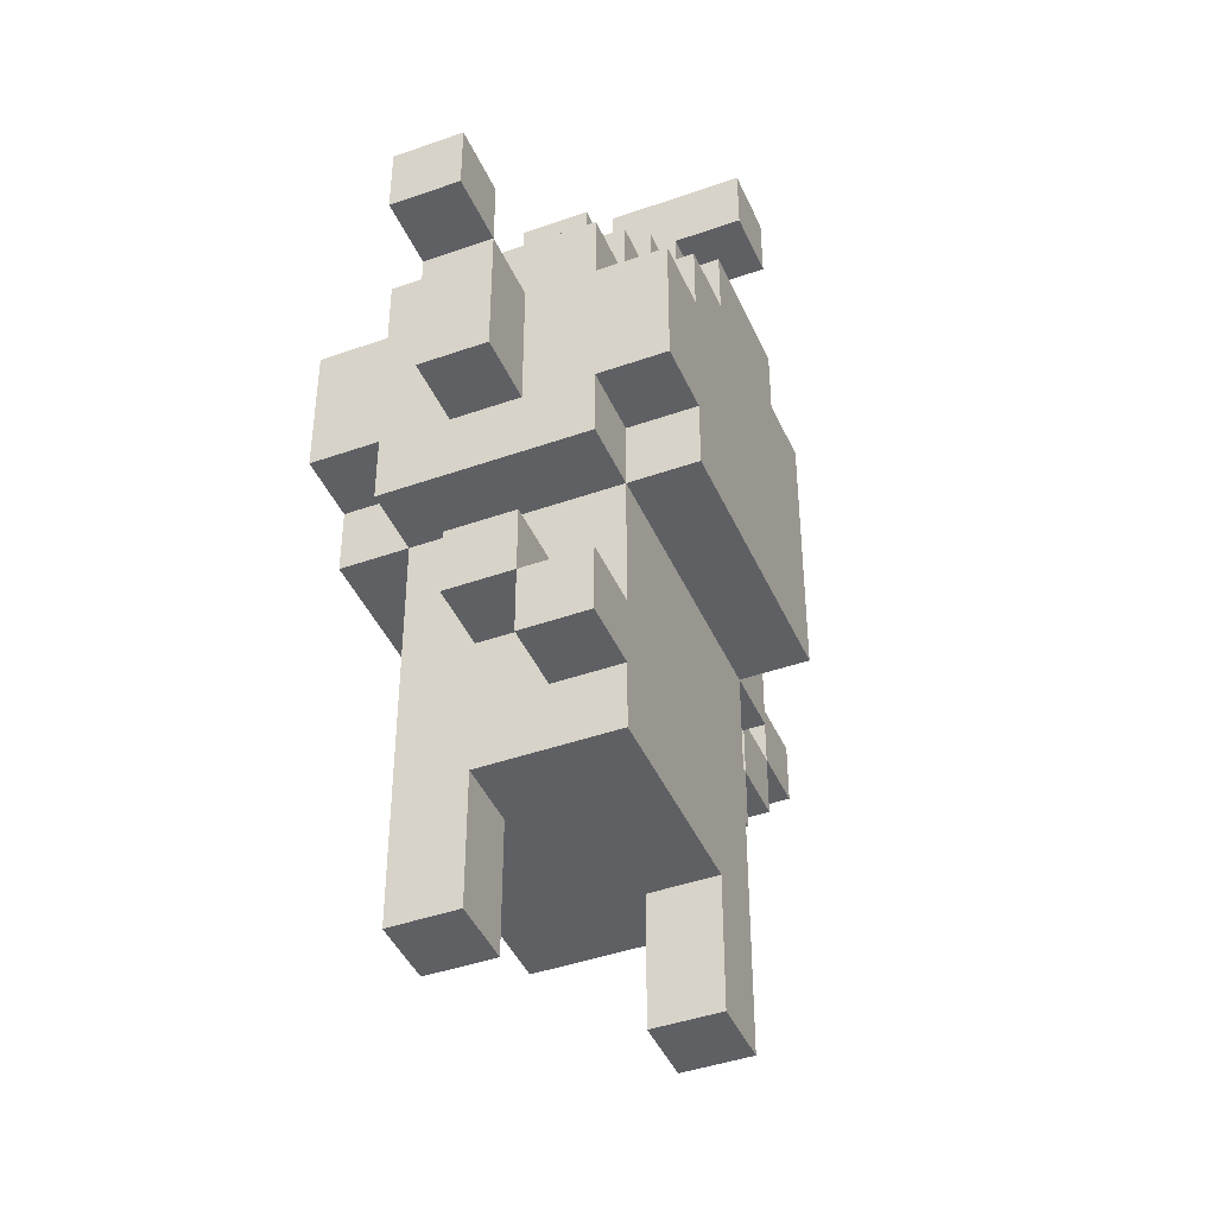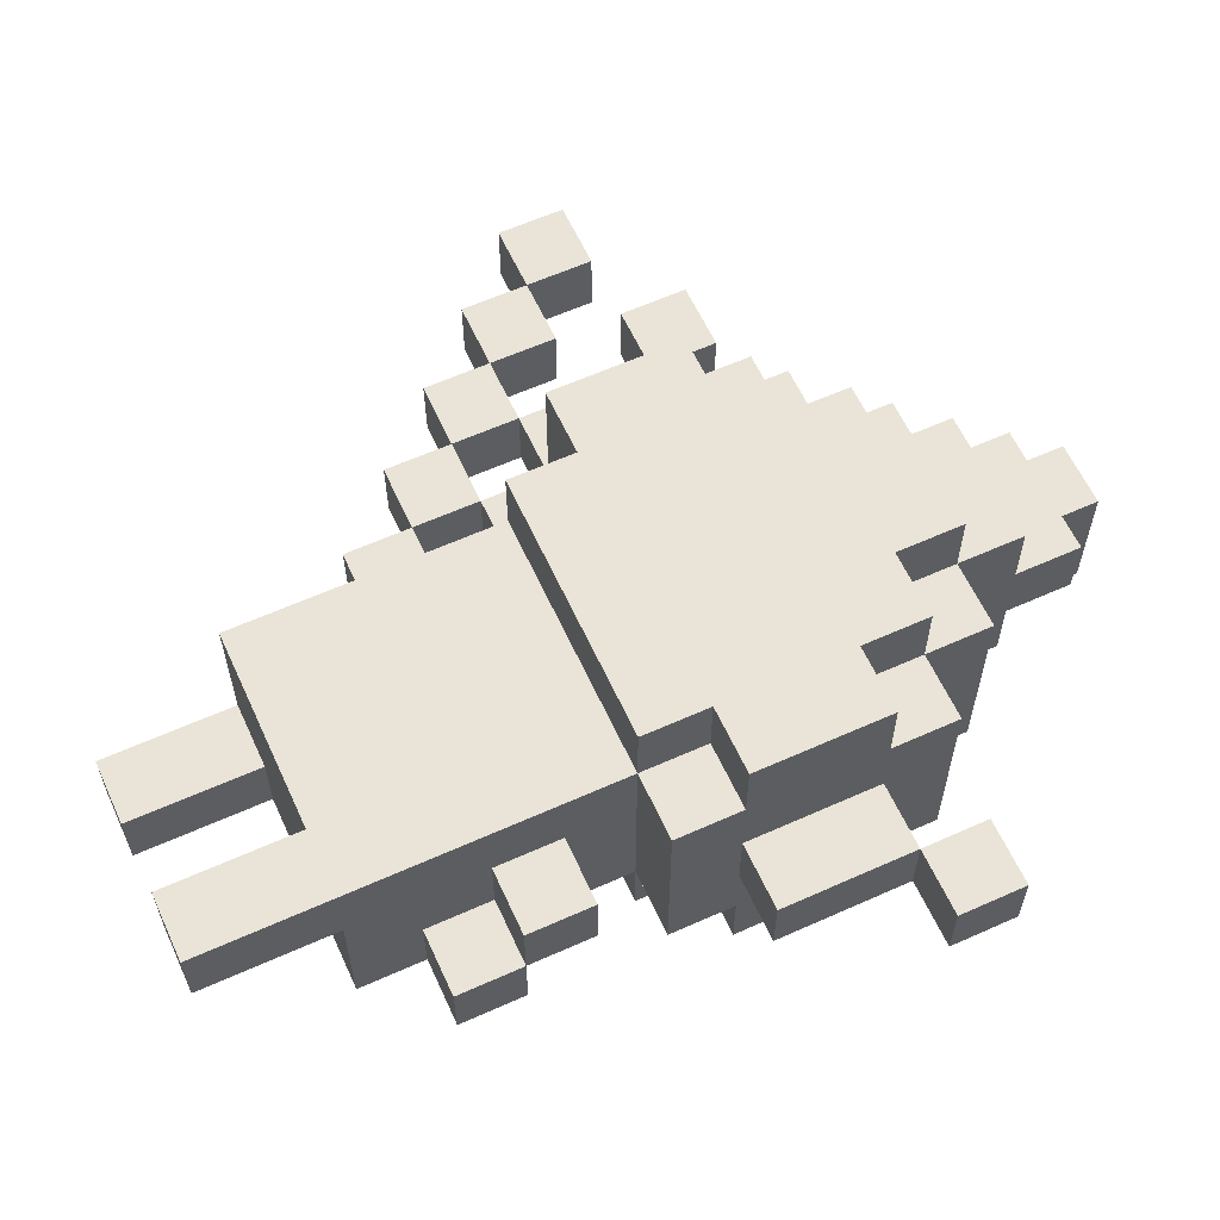
<metadata>
{"format":"obj","ext":"obj","renderer":"f3d","projection":"perspective","resolution":1024,"background":"white","views":[{"elev":-43.1,"azim":112.7,"up":"+Y"},{"elev":60.9,"azim":65.4,"up":"+Z"}]}
</metadata>
<code>
v -6 8 0.5
v -6 8 -0.5
v -6 9 0.5
v -6 9 -0.5
f -2 -3 -4
f -1 -3 -2
v -5 7 0.5
v -5 7 -0.5
v -5 8 0.5
v -5 8 -0.5
f -2 -3 -4
f -1 -3 -2
v -4 6 0.5
v -4 6 -0.5
v -4 7 0.5
v -4 7 -0.5
v -4 9 0.5
v -4 9 -0.5
v -4 10 0.5
v -4 10 -0.5
f -6 -7 -8
f -5 -7 -6
f -2 -3 -4
f -1 -3 -2
v -3 5 0.5
v -3 5 -0.5
v -3 6 0.5
v -3 6 -0.5
v -3 7 0.5
v -3 7 -0.5
v -3 9 0.5
v -3 9 -0.5
f -6 -7 -8
f -5 -7 -6
f -2 -3 -4
f -1 -3 -2
v -2 4 0.5
v -2 4 -0.5
v -2 5 0.5
v -2 5 -0.5
v -2 6 0.5
v -2 6 -0.5
v -2 6 -1.5
v -2 7 2.5
v -2 7 0.5
v -2 7 -0.5
v -2 9 2.5
v -2 9 1.5
v -2 9 0.5
v -2 9 -0.5
v -2 10 1.5
v -2 10 -1.5
f -14 -15 -16
f -13 -15 -14
f -8 -11 -12
f -8 -10 -11
f -7 -10 -8
f -6 -8 -9
f -5 -8 -6
f -4 -8 -5
f -3 -10 -7
f -2 -4 -5
f -2 -3 -4
f -1 -10 -3
f -1 -3 -2
v -1 0 -0.5
v -1 0 -1.5
v -1 1 -0.5
v -1 1 -1.5
v -1 2 1.5
v -1 2 -0.5
v -1 3 1.5
v -1 3 0.5
v -1 3 -0.5
v -1 3 -1.5
v -1 4 0.5
v -1 4 -0.5
v -1 5 1.5
v -1 5 0.5
v -1 5 -0.5
v -1 5 -1.5
v -1 6 2.5
v -1 6 1.5
v -1 6 0.5
v -1 6 -0.5
v -1 6 -1.5
v -1 6 -2.5
v -1 7 2.5
v -1 7 0.5
v -1 7 -1.5
v -1 7 -2.5
v -1 8 -1.5
v -1 8 -2.5
v -1 9 2.5
v -1 9 1.5
v -1 10 2.5
v -1 10 1.5
v -1 10 0.5
v -1 10 -1.5
v -1 10 -2.5
v -1 11 1.5
v -1 11 0.5
v -1 11 -1.5
f -36 -37 -38
f -35 -37 -36
f -33 -35 -36
f -32 -33 -34
f -31 -33 -32
f -30 -35 -33
f -30 -33 -31
f -29 -35 -30
f -28 -31 -32
f -28 -30 -31
f -27 -29 -30
f -27 -30 -28
f -26 -28 -32
f -25 -28 -26
f -24 -29 -27
f -23 -29 -24
f -21 -25 -26
f -20 -24 -25
f -20 -25 -21
f -19 -23 -24
f -19 -24 -20
f -18 -23 -19
f -16 -20 -21
f -16 -21 -22
f -15 -20 -16
f -14 -17 -18
f -13 -17 -14
f -12 -13 -14
f -11 -13 -12
f -8 -9 -10
f -7 -9 -8
f -5 -11 -12
f -4 -11 -5
f -3 -6 -7
f -2 -5 -6
f -2 -6 -3
f -1 -5 -2
v 0 10 2.5
v 0 10 1.5
v 0 10 -1.5
v 0 10 -2.5
v 0 11 2.5
v 0 11 1.5
v 0 11 0.5
v 0 11 -0.5
v 0 11 -1.5
v 0 11 -2.5
v 0 12 1.5
v 0 12 0.5
v 0 12 -0.5
v 0 12 -1.5
v 0 13 0.5
v 0 13 -0.5
v 0 13 -1.5
v 0 13 -2.5
v 0 14 -0.5
v 0 14 -2.5
f -16 -19 -20
f -15 -19 -16
f -12 -17 -18
f -11 -17 -12
f -10 -13 -14
f -10 -14 -15
f -9 -13 -10
f -8 -12 -13
f -8 -13 -9
f -7 -12 -8
f -6 -8 -9
f -5 -7 -8
f -5 -8 -6
f -4 -7 -5
f -2 -4 -5
f -2 -3 -4
f -1 -3 -2
v 2 0 1.5
v 2 0 0.5
v 2 1 1.5
v 2 1 0.5
v 2 2 1.5
v 2 2 0.5
v 2 4 0.5
v 2 4 -0.5
v 2 5 0.5
v 2 5 -0.5
f -8 -9 -10
f -7 -9 -8
f -6 -7 -8
f -5 -7 -6
f -2 -3 -4
f -1 -3 -2
v 5 9 0.5
v 5 9 -0.5
v 5 10 0.5
v 5 10 -0.5
f -2 -3 -4
f -1 -3 -2
v -5 8 0.5
v -5 8 -0.5
v -5 9 0.5
v -5 9 -0.5
f -4 -3 -2
f -2 -3 -1
v -4 7 0.5
v -4 7 -0.5
v -4 8 0.5
v -4 8 -0.5
f -4 -3 -2
f -2 -3 -1
v -3 6 0.5
v -3 6 -0.5
v -3 7 0.5
v -3 7 -0.5
v -3 9 0.5
v -3 9 -0.5
v -3 10 0.5
v -3 10 -0.5
f -8 -7 -6
f -6 -7 -5
f -4 -3 -2
f -2 -3 -1
v -2 5 0.5
v -2 5 -0.5
v -2 6 0.5
v -2 6 -0.5
f -4 -3 -2
f -2 -3 -1
v 0 0 -0.5
v 0 0 -1.5
v 0 1 -0.5
v 0 1 -1.5
v 0 2 -0.5
v 0 2 -1.5
v 0 4 0.5
v 0 4 -0.5
v 0 5 0.5
v 0 5 -0.5
f -10 -9 -8
f -8 -9 -7
f -8 -7 -6
f -6 -7 -5
f -4 -3 -2
f -2 -3 -1
v 1 12 -0.5
v 1 12 -1.5
v 1 13 -0.5
v 1 13 -1.5
v 1 13 -2.5
v 1 14 -0.5
v 1 14 -2.5
f -7 -6 -5
f -5 -6 -4
f -5 -4 -2
f -4 -3 -2
f -2 -3 -1
v 2 10 2.5
v 2 10 1.5
v 2 10 -1.5
v 2 10 -2.5
v 2 11 2.5
v 2 11 1.5
v 2 11 0.5
v 2 11 -1.5
v 2 11 -2.5
v 2 12 1.5
v 2 12 0.5
v 2 12 -0.5
v 2 12 -1.5
v 2 13 0.5
v 2 13 -0.5
f -15 -14 -11
f -11 -14 -10
f -13 -12 -8
f -8 -12 -7
f -10 -9 -6
f -9 -8 -5
f -6 -9 -5
f -5 -8 -4
f -4 -8 -3
f -5 -4 -2
f -2 -4 -1
v 3 0 1.5
v 3 0 0.5
v 3 1 1.5
v 3 1 0.5
v 3 2 0.5
v 3 2 -1.5
v 3 3 1.5
v 3 3 0.5
v 3 3 -0.5
v 3 3 -1.5
v 3 4 0.5
v 3 4 -0.5
v 3 4 -1.5
v 3 5 0.5
v 3 5 -0.5
v 3 6 2.5
v 3 6 1.5
v 3 6 -1.5
v 3 6 -2.5
v 3 7 2.5
v 3 7 1.5
v 3 7 -1.5
v 3 7 -2.5
v 3 9 2.5
v 3 9 1.5
v 3 9 -1.5
v 3 9 -2.5
v 3 10 2.5
v 3 10 1.5
v 3 10 -1.5
v 3 10 -2.5
v 3 11 1.5
v 3 11 -1.5
f -33 -32 -31
f -31 -32 -30
f -31 -30 -29
f -31 -29 -27
f -29 -28 -27
f -27 -28 -26
f -26 -28 -25
f -25 -28 -24
f -27 -26 -23
f -26 -25 -23
f -23 -25 -22
f -27 -23 -20
f -22 -21 -19
f -27 -20 -17
f -20 -19 -17
f -19 -21 -16
f -17 -19 -16
f -18 -17 -14
f -14 -17 -13
f -16 -15 -12
f -12 -15 -11
f -10 -9 -6
f -6 -9 -5
f -8 -7 -4
f -4 -7 -3
f -5 -4 -2
f -2 -4 -1
v 4 3 -0.5
v 4 3 -1.5
v 4 4 0.5
v 4 4 -0.5
v 4 4 -1.5
v 4 5 0.5
v 4 5 -0.5
v 4 6 1.5
v 4 6 -1.5
v 4 7 2.5
v 4 7 1.5
v 4 7 0.5
v 4 7 -0.5
v 4 7 -1.5
v 4 7 -2.5
v 4 9 2.5
v 4 9 1.5
v 4 9 0.5
v 4 9 -0.5
v 4 9 -1.5
v 4 9 -2.5
v 4 10 1.5
v 4 10 -1.5
f -23 -22 -20
f -20 -22 -19
f -21 -20 -18
f -18 -20 -17
f -16 -15 -13
f -13 -15 -12
f -12 -15 -11
f -11 -15 -10
f -14 -13 -8
f -13 -12 -8
f -8 -12 -7
f -7 -12 -6
f -11 -10 -5
f -10 -9 -5
f -5 -9 -4
f -4 -9 -3
f -7 -6 -2
f -5 -4 -2
f -6 -5 -2
f -2 -4 -1
v 5 7 0.5
v 5 7 -0.5
v 5 9 0.5
v 5 9 -0.5
f -4 -3 -2
f -2 -3 -1
v 6 9 0.5
v 6 9 -0.5
v 6 10 0.5
v 6 10 -0.5
f -4 -3 -2
f -2 -3 -1
v -2 7 2.5
v -2 9 2.5
v -1 6 2.5
v -1 7 2.5
v -1 8 2.5
v -1 9 2.5
v -1 10 2.5
v 0 7 2.5
v 0 8 2.5
v 0 9 2.5
v 0 10 2.5
v 0 11 2.5
v 1 6 2.5
v 1 7 2.5
v 1 8 2.5
v 1 9 2.5
v 2 6 2.5
v 2 7 2.5
v 2 8 2.5
v 2 9 2.5
v 2 10 2.5
v 2 11 2.5
v 3 6 2.5
v 3 7 2.5
v 3 8 2.5
v 3 9 2.5
v 3 10 2.5
v 4 7 2.5
v 4 9 2.5
f -26 -28 -29
f -25 -28 -26
f -24 -28 -25
f -22 -26 -27
f -22 -25 -26
f -21 -24 -25
f -21 -25 -22
f -20 -23 -24
f -20 -24 -21
f -19 -23 -20
f -17 -21 -22
f -17 -22 -27
f -16 -21 -17
f -15 -20 -21
f -15 -21 -16
f -14 -19 -20
f -14 -20 -15
f -13 -16 -17
f -12 -15 -16
f -12 -16 -13
f -11 -14 -15
f -11 -15 -12
f -10 -19 -14
f -10 -14 -11
f -9 -18 -19
f -9 -19 -10
f -8 -18 -9
f -7 -11 -12
f -7 -12 -13
f -6 -11 -7
f -5 -10 -11
f -5 -11 -6
f -4 -9 -10
f -4 -10 -5
f -3 -9 -4
f -2 -5 -6
f -2 -4 -5
f -1 -4 -2
v -2 9 1.5
v -2 10 1.5
v -1 2 1.5
v -1 3 1.5
v -1 5 1.5
v -1 6 1.5
v -1 9 1.5
v -1 10 1.5
v -1 11 1.5
v 0 3 1.5
v 0 4 1.5
v 0 5 1.5
v 0 6 1.5
v 0 10 1.5
v 0 11 1.5
v 0 12 1.5
v 1 3 1.5
v 1 4 1.5
v 1 5 1.5
v 1 6 1.5
v 1 11 1.5
v 1 12 1.5
v 2 0 1.5
v 2 1 1.5
v 2 2 1.5
v 2 5 1.5
v 2 6 1.5
v 2 10 1.5
v 2 11 1.5
v 2 12 1.5
v 3 0 1.5
v 3 1 1.5
v 3 3 1.5
v 3 6 1.5
v 3 7 1.5
v 3 9 1.5
v 3 10 1.5
v 3 11 1.5
v 4 6 1.5
v 4 7 1.5
v 4 9 1.5
v 4 10 1.5
f -36 -41 -42
f -35 -41 -36
f -33 -39 -40
f -33 -38 -39
f -32 -38 -33
f -31 -37 -38
f -31 -38 -32
f -30 -37 -31
f -29 -34 -35
f -28 -34 -29
f -26 -32 -33
f -26 -33 -40
f -25 -30 -31
f -25 -32 -26
f -25 -31 -32
f -24 -30 -25
f -23 -30 -24
f -22 -27 -28
f -21 -27 -22
f -18 -26 -40
f -17 -23 -24
f -17 -25 -26
f -17 -24 -25
f -16 -23 -17
f -14 -21 -22
f -13 -21 -14
f -12 -19 -20
f -11 -18 -19
f -11 -19 -12
f -10 -26 -18
f -10 -18 -11
f -10 -16 -17
f -10 -17 -26
f -9 -16 -10
f -6 -14 -15
f -5 -14 -6
f -4 -8 -9
f -3 -8 -4
f -2 -6 -7
f -1 -6 -2
v -6 8 0.5
v -6 9 0.5
v -5 7 0.5
v -5 8 0.5
v -5 9 0.5
v -4 6 0.5
v -4 7 0.5
v -4 8 0.5
v -4 9 0.5
v -4 10 0.5
v -3 5 0.5
v -3 6 0.5
v -3 7 0.5
v -3 9 0.5
v -3 10 0.5
v -2 4 0.5
v -2 5 0.5
v -2 6 0.5
v -2 7 0.5
v -2 9 0.5
v -1 4 0.5
v -1 5 0.5
v -1 6 0.5
v -1 7 0.5
v 0 12 0.5
v 0 13 0.5
v 1 12 0.5
v 1 13 0.5
v 2 12 0.5
v 2 13 0.5
v 3 4 0.5
v 3 5 0.5
v 4 4 0.5
v 4 5 0.5
v 4 7 0.5
v 4 9 0.5
v 5 7 0.5
v 5 9 0.5
v 5 10 0.5
v 6 9 0.5
v 6 10 0.5
f -38 -40 -41
f -37 -40 -38
f -35 -38 -39
f -34 -38 -35
f -30 -35 -36
f -29 -35 -30
f -28 -32 -33
f -27 -32 -28
f -25 -30 -31
f -24 -30 -25
f -23 -28 -29
f -22 -28 -23
f -21 -25 -26
f -20 -25 -21
f -19 -23 -24
f -18 -23 -19
f -15 -16 -17
f -14 -16 -15
f -13 -14 -15
f -12 -14 -13
f -9 -10 -11
f -8 -10 -9
f -5 -6 -7
f -4 -6 -5
f -2 -3 -4
f -1 -3 -2
v -1 0 -0.5
v -1 1 -0.5
v -1 2 -0.5
v 0 0 -0.5
v 0 1 -0.5
v 0 2 -0.5
v 0 4 -0.5
v 0 5 -0.5
v 0 13 -0.5
v 0 14 -0.5
v 1 13 -0.5
v 1 14 -0.5
v 2 4 -0.5
v 2 5 -0.5
v 3 3 -0.5
v 3 4 -0.5
v 4 3 -0.5
v 4 4 -0.5
f -15 -17 -18
f -14 -16 -17
f -14 -17 -15
f -13 -16 -14
f -8 -9 -10
f -7 -9 -8
f -6 -11 -12
f -5 -11 -6
f -2 -3 -4
f -1 -3 -2
v 0 4 0.5
v 0 5 0.5
v 2 0 0.5
v 2 1 0.5
v 2 2 0.5
v 2 4 0.5
v 2 5 0.5
v 3 0 0.5
v 3 1 0.5
v 3 2 0.5
f -10 -9 -5
f -5 -9 -4
f -8 -7 -3
f -7 -6 -2
f -3 -7 -2
f -2 -6 -1
v -6 8 -0.5
v -6 9 -0.5
v -5 7 -0.5
v -5 8 -0.5
v -5 9 -0.5
v -4 6 -0.5
v -4 7 -0.5
v -4 8 -0.5
v -4 9 -0.5
v -4 10 -0.5
v -3 5 -0.5
v -3 6 -0.5
v -3 7 -0.5
v -3 9 -0.5
v -3 10 -0.5
v -2 4 -0.5
v -2 5 -0.5
v -2 6 -0.5
v -2 7 -0.5
v -2 9 -0.5
v -1 4 -0.5
v -1 5 -0.5
v 1 12 -0.5
v 1 13 -0.5
v 2 12 -0.5
v 2 13 -0.5
v 3 4 -0.5
v 3 5 -0.5
v 4 4 -0.5
v 4 5 -0.5
v 4 7 -0.5
v 4 9 -0.5
v 5 7 -0.5
v 5 9 -0.5
v 5 10 -0.5
v 6 9 -0.5
v 6 10 -0.5
f -37 -36 -34
f -34 -36 -33
f -35 -34 -31
f -31 -34 -30
f -32 -31 -26
f -26 -31 -25
f -29 -28 -24
f -24 -28 -23
f -27 -26 -21
f -21 -26 -20
f -25 -24 -19
f -19 -24 -18
f -22 -21 -17
f -17 -21 -16
f -15 -14 -13
f -13 -14 -12
f -11 -10 -9
f -9 -10 -8
f -7 -6 -5
f -5 -6 -4
f -4 -3 -2
f -2 -3 -1
v -2 6 -1.5
v -2 10 -1.5
v -1 0 -1.5
v -1 1 -1.5
v -1 3 -1.5
v -1 5 -1.5
v -1 6 -1.5
v -1 7 -1.5
v -1 8 -1.5
v -1 10 -1.5
v -1 11 -1.5
v 0 0 -1.5
v 0 1 -1.5
v 0 2 -1.5
v 0 5 -1.5
v 0 6 -1.5
v 0 10 -1.5
v 0 11 -1.5
v 0 12 -1.5
v 0 13 -1.5
v 1 11 -1.5
v 1 12 -1.5
v 1 13 -1.5
v 2 10 -1.5
v 2 11 -1.5
v 2 12 -1.5
v 3 2 -1.5
v 3 3 -1.5
v 3 4 -1.5
v 3 6 -1.5
v 3 7 -1.5
v 3 9 -1.5
v 3 10 -1.5
v 3 11 -1.5
v 4 3 -1.5
v 4 4 -1.5
v 4 6 -1.5
v 4 7 -1.5
v 4 9 -1.5
v 4 10 -1.5
f -40 -39 -34
f -34 -39 -33
f -33 -39 -32
f -32 -39 -31
f -38 -37 -29
f -37 -36 -28
f -29 -37 -28
f -28 -36 -27
f -36 -35 -26
f -35 -34 -26
f -26 -34 -25
f -31 -30 -24
f -24 -30 -23
f -23 -22 -20
f -22 -21 -19
f -20 -22 -19
f -19 -21 -18
f -20 -19 -16
f -16 -19 -15
f -27 -36 -14
f -26 -25 -13
f -14 -36 -13
f -36 -26 -13
f -13 -25 -12
f -12 -25 -11
f -17 -16 -8
f -8 -16 -7
f -13 -12 -6
f -6 -12 -5
f -11 -10 -4
f -4 -10 -3
f -9 -8 -2
f -2 -8 -1
v -1 6 -2.5
v -1 7 -2.5
v -1 8 -2.5
v -1 10 -2.5
v 0 7 -2.5
v 0 8 -2.5
v 0 9 -2.5
v 0 10 -2.5
v 0 11 -2.5
v 0 13 -2.5
v 0 14 -2.5
v 1 8 -2.5
v 1 9 -2.5
v 1 13 -2.5
v 1 14 -2.5
v 2 10 -2.5
v 2 11 -2.5
v 3 6 -2.5
v 3 7 -2.5
v 3 9 -2.5
v 3 10 -2.5
v 4 7 -2.5
v 4 9 -2.5
f -23 -22 -19
f -22 -21 -19
f -21 -20 -18
f -19 -21 -18
f -18 -20 -17
f -17 -20 -16
f -19 -18 -12
f -18 -17 -12
f -17 -16 -11
f -12 -17 -11
f -14 -13 -10
f -10 -13 -9
f -11 -16 -8
f -16 -15 -8
f -12 -11 -8
f -8 -15 -7
f -23 -19 -6
f -19 -12 -6
f -12 -8 -6
f -6 -8 -5
f -5 -8 -4
f -4 -8 -3
f -5 -4 -2
f -2 -4 -1
v 2 0 1.5
v 3 0 1.5
v 2 0 0.5
v 3 0 0.5
v -1 0 -0.5
v 0 0 -0.5
v -1 0 -1.5
v 0 0 -1.5
f -6 -7 -8
f -5 -7 -6
f -2 -3 -4
f -1 -3 -2
v -1 2 1.5
v 2 2 1.5
v 2 2 0.5
v 3 2 0.5
v -1 2 -0.5
v 0 2 -0.5
v 0 2 -1.5
v 3 2 -1.5
f -6 -7 -8
f -4 -6 -8
f -4 -5 -6
f -3 -5 -4
f -2 -5 -3
f -1 -5 -2
v 3 3 -0.5
v 4 3 -0.5
v 3 3 -1.5
v 4 3 -1.5
f -2 -3 -4
f -1 -3 -2
v -2 4 0.5
v -1 4 0.5
v 3 4 0.5
v 4 4 0.5
v -2 4 -0.5
v -1 4 -0.5
v 3 4 -0.5
v 4 4 -0.5
f -4 -7 -8
f -3 -7 -4
f -2 -5 -6
f -1 -5 -2
v -3 5 0.5
v -2 5 0.5
v 0 5 0.5
v 2 5 0.5
v -3 5 -0.5
v -2 5 -0.5
v 0 5 -0.5
v 2 5 -0.5
f -4 -7 -8
f -3 -7 -4
f -2 -5 -6
f -1 -5 -2
v -1 6 2.5
v 1 6 2.5
v 2 6 2.5
v 3 6 2.5
v -1 6 1.5
v 0 6 1.5
v 1 6 1.5
v 2 6 1.5
v 3 6 1.5
v 4 6 1.5
v -4 6 0.5
v -3 6 0.5
v -2 6 0.5
v -1 6 0.5
v -4 6 -0.5
v -3 6 -0.5
v -2 6 -0.5
v -1 6 -0.5
v -2 6 -1.5
v -1 6 -1.5
v 0 6 -1.5
v 3 6 -1.5
v 4 6 -1.5
v -1 6 -2.5
v 3 6 -2.5
f -21 -24 -25
f -20 -24 -21
f -19 -23 -24
f -19 -24 -20
f -18 -22 -23
f -18 -23 -19
f -17 -22 -18
f -11 -14 -15
f -10 -14 -11
f -9 -12 -13
f -8 -12 -9
f -7 -8 -9
f -6 -8 -7
f -4 -16 -17
f -3 -16 -4
f -2 -5 -6
f -2 -4 -5
f -1 -4 -2
v -2 7 2.5
v -1 7 2.5
v 3 7 2.5
v 4 7 2.5
v 3 7 1.5
v 4 7 1.5
v -5 7 0.5
v -4 7 0.5
v -3 7 0.5
v -2 7 0.5
v -1 7 0.5
v 4 7 0.5
v 5 7 0.5
v -5 7 -0.5
v -4 7 -0.5
v -3 7 -0.5
v -2 7 -0.5
v 4 7 -0.5
v 5 7 -0.5
v 3 7 -1.5
v 4 7 -1.5
v 3 7 -2.5
v 4 7 -2.5
f -19 -20 -21
f -18 -20 -19
f -14 -22 -23
f -13 -22 -14
f -10 -16 -17
f -9 -16 -10
f -8 -14 -15
f -7 -14 -8
f -6 -11 -12
f -5 -11 -6
f -2 -3 -4
f -1 -3 -2
v -6 8 0.5
v -5 8 0.5
v -6 8 -0.5
v -5 8 -0.5
f -2 -3 -4
f -1 -3 -2
v -4 9 0.5
v -3 9 0.5
v 5 9 0.5
v 6 9 0.5
v -4 9 -0.5
v -3 9 -0.5
v 5 9 -0.5
v 6 9 -0.5
f -4 -7 -8
f -3 -7 -4
f -2 -5 -6
f -1 -5 -2
v 0 13 -1.5
v 1 13 -1.5
v 0 13 -2.5
v 1 13 -2.5
f -2 -3 -4
f -1 -3 -2
v 0 4 0.5
v 2 4 0.5
v 0 4 -0.5
v 2 4 -0.5
v 3 4 -0.5
v 4 4 -0.5
v 3 4 -1.5
v 4 4 -1.5
f -8 -7 -6
f -6 -7 -5
f -4 -3 -2
f -2 -3 -1
v -2 5 0.5
v -1 5 0.5
v 3 5 0.5
v 4 5 0.5
v -2 5 -0.5
v -1 5 -0.5
v 3 5 -0.5
v 4 5 -0.5
f -8 -7 -4
f -4 -7 -3
f -6 -5 -2
f -2 -5 -1
v -3 6 0.5
v -2 6 0.5
v -3 6 -0.5
v -2 6 -0.5
f -4 -3 -2
f -2 -3 -1
v -4 7 0.5
v -3 7 0.5
v -4 7 -0.5
v -3 7 -0.5
f -4 -3 -2
f -2 -3 -1
v -5 8 0.5
v -4 8 0.5
v -5 8 -0.5
v -4 8 -0.5
f -4 -3 -2
f -2 -3 -1
v -2 9 2.5
v -1 9 2.5
v 3 9 2.5
v 4 9 2.5
v -2 9 1.5
v -1 9 1.5
v 3 9 1.5
v 4 9 1.5
v -6 9 0.5
v -5 9 0.5
v -3 9 0.5
v -2 9 0.5
v 4 9 0.5
v 5 9 0.5
v -6 9 -0.5
v -5 9 -0.5
v -3 9 -0.5
v -2 9 -0.5
v 4 9 -0.5
v 5 9 -0.5
v 3 9 -1.5
v 4 9 -1.5
v 3 9 -2.5
v 4 9 -2.5
f -24 -23 -20
f -20 -23 -19
f -22 -21 -18
f -18 -21 -17
f -16 -15 -10
f -10 -15 -9
f -14 -13 -8
f -8 -13 -7
f -12 -11 -6
f -6 -11 -5
f -4 -3 -2
f -2 -3 -1
v -1 10 2.5
v 0 10 2.5
v 2 10 2.5
v 3 10 2.5
v -2 10 1.5
v -1 10 1.5
v 0 10 1.5
v 2 10 1.5
v 3 10 1.5
v 4 10 1.5
v -4 10 0.5
v -3 10 0.5
v -1 10 0.5
v 5 10 0.5
v 6 10 0.5
v -4 10 -0.5
v -3 10 -0.5
v 5 10 -0.5
v 6 10 -0.5
v -2 10 -1.5
v -1 10 -1.5
v 0 10 -1.5
v 2 10 -1.5
v 3 10 -1.5
v 4 10 -1.5
v -1 10 -2.5
v 0 10 -2.5
v 2 10 -2.5
v 3 10 -2.5
f -29 -28 -24
f -24 -28 -23
f -27 -26 -22
f -22 -26 -21
f -25 -24 -17
f -19 -18 -14
f -14 -18 -13
f -16 -15 -12
f -12 -15 -11
f -25 -17 -10
f -10 -17 -9
f -21 -20 -6
f -6 -20 -5
f -9 -8 -4
f -4 -8 -3
f -7 -6 -2
f -2 -6 -1
v 0 11 2.5
v 2 11 2.5
v -1 11 1.5
v 0 11 1.5
v 1 11 1.5
v 2 11 1.5
v 3 11 1.5
v -1 11 0.5
v 0 11 0.5
v 2 11 0.5
v 0 11 -0.5
v -1 11 -1.5
v 0 11 -1.5
v 1 11 -1.5
v 2 11 -1.5
v 3 11 -1.5
v 0 11 -2.5
v 2 11 -2.5
f -18 -17 -15
f -15 -17 -14
f -14 -17 -13
f -16 -15 -11
f -11 -15 -10
f -13 -12 -9
f -11 -10 -8
f -11 -8 -7
f -7 -8 -6
f -9 -12 -4
f -4 -12 -3
f -6 -5 -2
f -5 -4 -2
f -2 -4 -1
v 0 12 1.5
v 1 12 1.5
v 2 12 1.5
v 0 12 0.5
v 1 12 0.5
v 2 12 0.5
v 1 12 -0.5
v 2 12 -0.5
v 1 12 -1.5
v 2 12 -1.5
f -10 -9 -7
f -9 -8 -6
f -7 -9 -6
f -6 -8 -5
f -4 -3 -2
f -2 -3 -1
v 0 13 0.5
v 1 13 0.5
v 2 13 0.5
v 0 13 -0.5
v 1 13 -0.5
v 2 13 -0.5
f -6 -5 -3
f -5 -4 -2
f -3 -5 -2
f -2 -4 -1
v 0 14 -0.5
v 1 14 -0.5
v 0 14 -2.5
v 1 14 -2.5
f -4 -3 -2
f -2 -3 -1

</code>
